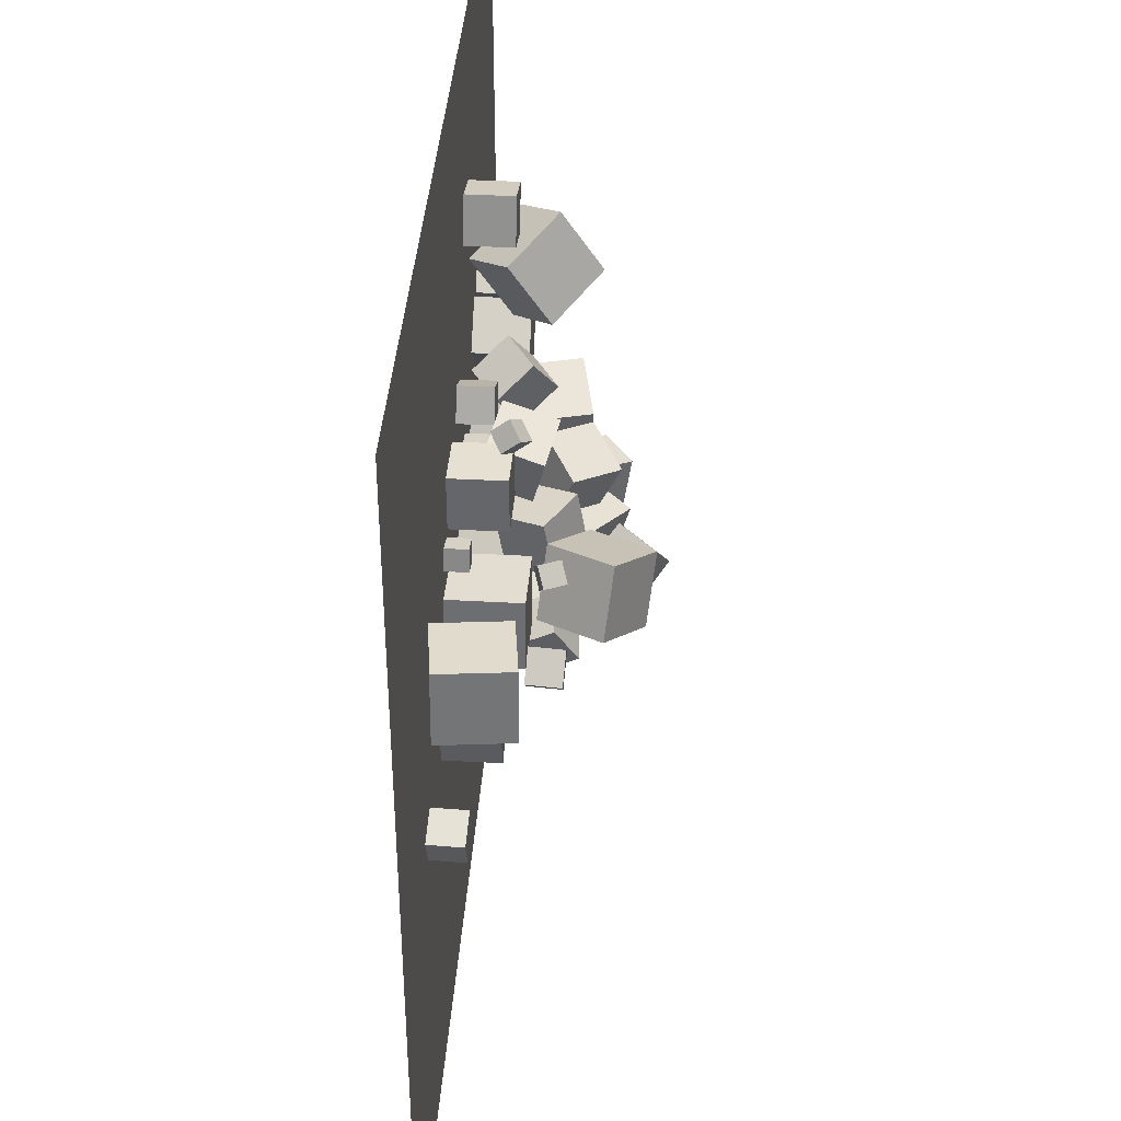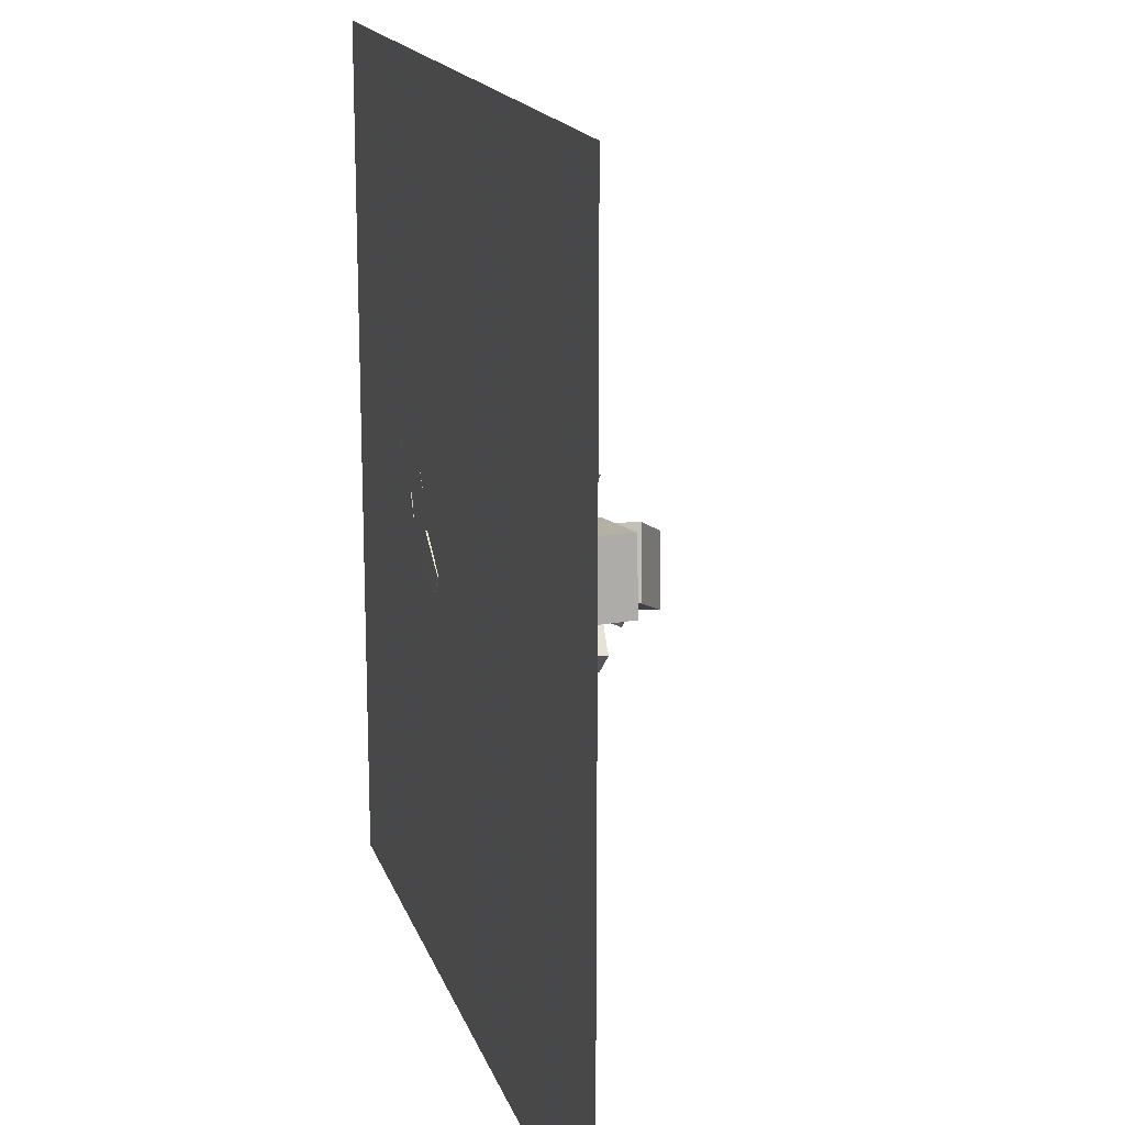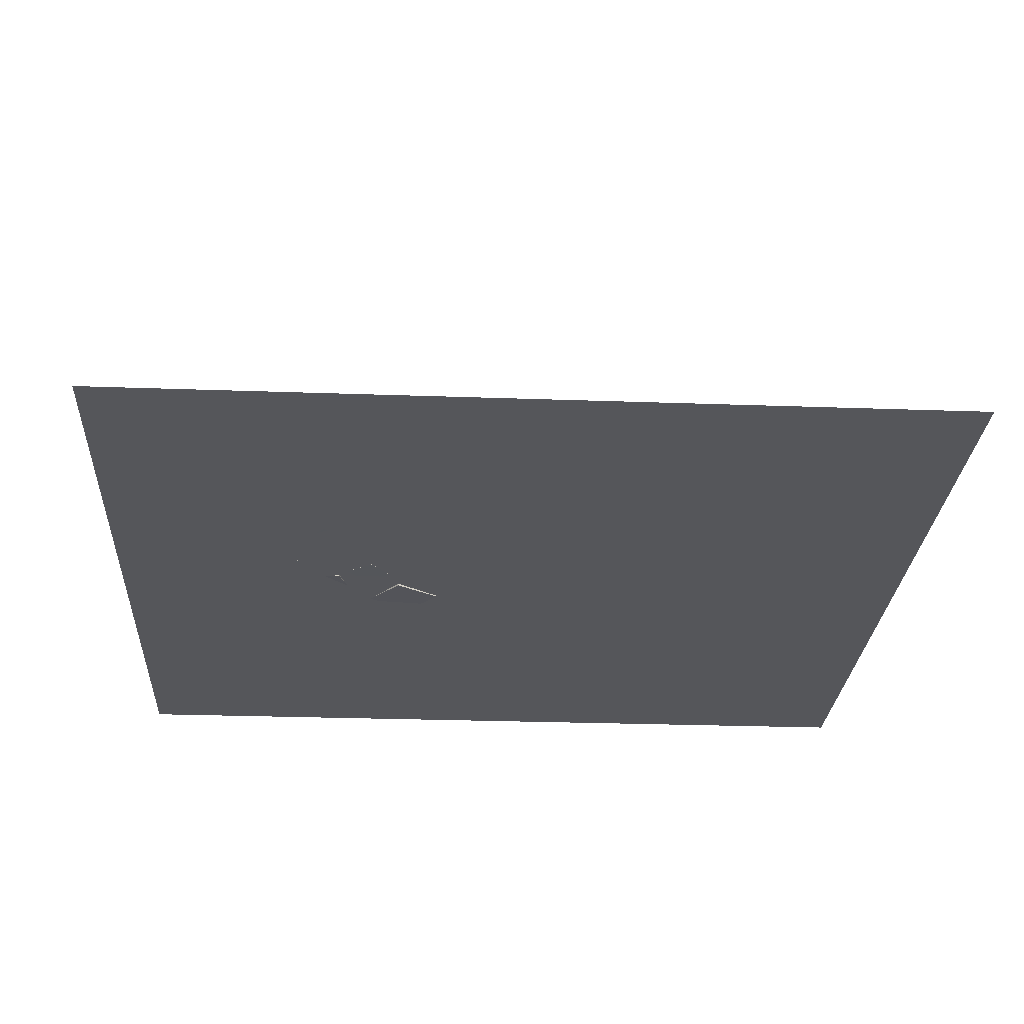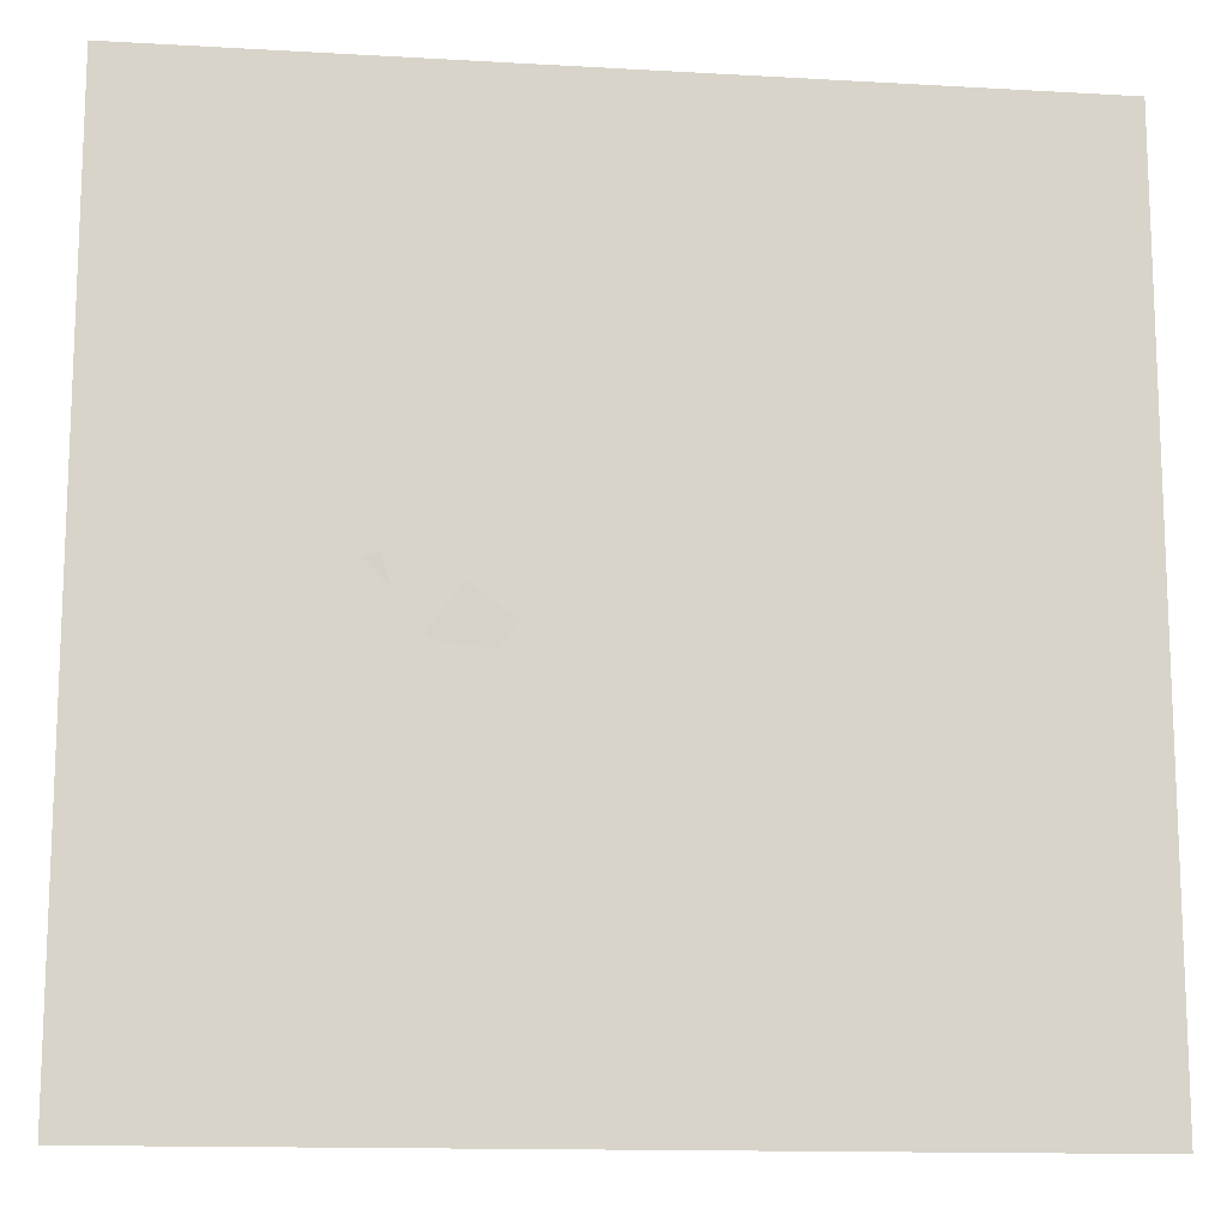
<metadata>
{"format":"obj","ext":"obj","renderer":"f3d","projection":"perspective","resolution":1024,"background":"white","views":[{"elev":38.9,"azim":-86.1,"up":"+Y"},{"elev":16.8,"azim":-105.4,"up":"+Y"},{"elev":-26.0,"azim":176.7,"up":"+Z"},{"elev":-13.7,"azim":172.7,"up":"+Y"}]}
</metadata>
<code>
v 5.667 16.05 -2.393
v 4.029 15.76 -1.282
v 6.4 17.28 -0.9953
v 4.762 16.99 0.1156
v 6.549 14.5 -1.492
v 4.911 14.21 -0.3811
v 7.282 15.73 -0.09425
v 5.644 15.44 1.017
f 2 4 3
f 4 8 7
f 6 5 7
f 2 1 5
f 3 7 5
f 6 8 4
f 1 2 3
f 3 4 7
f 8 6 7
f 6 2 5
f 1 3 5
f 2 6 4
v 1.785 14.6 -0.2109
v 4.069 14.16 -0.2115
v 1.785 14.6 -2.536
v 4.068 14.16 -2.537
v 1.346 12.31 -0.2116
v 3.63 11.87 -0.2122
v 1.346 12.31 -2.537
v 3.629 11.87 -2.537
f 12 11 9
f 12 16 15
f 14 13 15
f 10 9 13
f 11 15 13
f 16 12 10
f 10 12 9
f 11 12 15
f 16 14 15
f 14 10 13
f 9 11 13
f 14 16 10
v 4.121 14.19 0.05373
v 4.362 15.09 0.2349
v 3.207 14.42 0.1243
v 3.448 15.32 0.3055
v 4.098 14.38 -0.871
v 4.339 15.28 -0.6899
v 3.185 14.61 -0.8005
v 3.426 15.51 -0.6193
f 20 19 17
f 24 23 19
f 22 21 23
f 22 18 17
f 19 23 21
f 24 20 18
f 18 20 17
f 20 24 19
f 24 22 23
f 21 22 17
f 17 19 21
f 22 24 18
v 7.471 8.765 -2.052
v 6.611 8.859 -2.432
v 7.091 8.789 -1.187
v 6.231 8.884 -1.567
v 7.375 7.825 -2.067
v 6.515 7.919 -2.448
v 6.995 7.849 -1.203
v 6.135 7.944 -1.583
f 26 28 27
f 32 31 27
f 30 29 31
f 30 26 25
f 27 31 29
f 32 28 26
f 25 26 27
f 28 32 27
f 32 30 31
f 29 30 25
f 25 27 29
f 30 32 26
v 1.444 12.26 1.047
v 2.894 11.87 2.823
v 0.9233 14.35 1.926
v 2.373 13.96 3.703
v 3.186 13.21 -0.1687
v 4.636 12.82 1.608
v 2.665 15.29 0.7105
v 4.115 14.91 2.487
f 34 36 35
f 36 40 39
f 38 37 39
f 38 34 33
f 35 39 37
f 40 36 34
f 33 34 35
f 35 36 39
f 40 38 39
f 37 38 33
f 33 35 37
f 38 40 34
v 3.667 9.934 -2.619
v 5.01 8.037 -2.542
v 3.658 10.02 -0.2957
v 5 8.125 -0.2182
v 5.565 11.28 -2.663
v 6.908 9.379 -2.585
v 5.556 11.36 -0.3392
v 6.899 9.467 -0.2617
f 44 43 41
f 48 47 43
f 48 46 45
f 46 42 41
f 43 47 45
f 46 48 44
f 42 44 41
f 44 48 43
f 47 48 45
f 45 46 41
f 41 43 45
f 42 46 44
v -2.904 12.09 0.878
v -3.599 12.7 1.092
v -2.353 12.82 0.622
v -3.047 13.42 0.8356
v -2.577 12.16 1.762
v -3.271 12.76 1.976
v -2.026 12.88 1.506
v -2.72 13.49 1.72
f 52 51 49
f 52 56 55
f 54 53 55
f 54 50 49
f 51 55 53
f 54 56 52
f 50 52 49
f 51 52 55
f 56 54 55
f 53 54 49
f 49 51 53
f 50 54 52
v 0.8604 8.878 1.466
v 3.351 8.462 3.182
v 0.7679 11.81 2.311
v 3.259 11.39 4.026
v 2.623 9.619 -0.9132
v 5.113 9.203 0.8021
v 2.53 12.55 -0.06841
v 5.021 12.14 1.647
f 58 60 59
f 60 64 63
f 62 61 63
f 58 57 61
f 57 59 63
f 64 60 58
f 57 58 59
f 59 60 63
f 64 62 63
f 62 58 61
f 61 57 63
f 62 64 58
v 7.194 13.06 2.327
v 7.914 10.09 2.34
v 10.11 13.77 1.744
v 10.83 10.8 1.757
v 6.631 12.91 -0.6693
v 7.35 9.945 -0.6566
v 9.543 13.62 -1.252
v 10.26 10.65 -1.24
f 68 67 65
f 68 72 71
f 70 69 71
f 66 65 69
f 67 71 69
f 70 72 68
f 66 68 65
f 67 68 71
f 72 70 71
f 70 66 69
f 65 67 69
f 66 70 68
v -3.829 8.106 0.395
v -3.845 8.02 1.85
v -4.886 9.108 0.4426
v -4.903 9.021 1.898
v -2.826 9.161 0.469
v -2.842 9.075 1.924
v -3.884 10.16 0.5166
v -3.9 10.08 1.972
f 74 76 75
f 76 80 79
f 78 77 79
f 78 74 73
f 75 79 77
f 78 80 76
f 73 74 75
f 75 76 79
f 80 78 79
f 77 78 73
f 73 75 77
f 74 78 76
v 4.954 10.22 -0.3091
v 5.002 10.34 1.143
v 4.439 11.58 -0.4069
v 4.487 11.7 1.045
v 6.317 10.73 -0.397
v 6.365 10.85 1.055
v 5.802 12.09 -0.4949
v 5.85 12.21 0.9568
f 84 83 81
f 88 87 83
f 88 86 85
f 82 81 85
f 81 83 87
f 86 88 84
f 82 84 81
f 84 88 83
f 87 88 85
f 86 82 85
f 85 81 87
f 82 86 84
v 4.536 12.27 -1.009
v 3.464 12.05 -0.04695
v 4.504 13.7 -0.719
v 3.432 13.48 0.2433
v 5.523 12.08 0.04643
v 4.45 11.86 1.009
v 5.491 13.51 0.3367
v 4.418 13.29 1.299
f 92 91 89
f 96 95 91
f 94 93 95
f 94 90 89
f 89 91 95
f 94 96 92
f 90 92 89
f 92 96 91
f 96 94 95
f 93 94 89
f 93 89 95
f 90 94 92
v -1.387 11.56 1.356
v 0.632 11.63 2.507
v -1.226 13.85 0.9338
v 0.7938 13.91 2.084
v -0.2462 11.12 -0.6196
v 1.773 11.19 0.5309
v -0.08445 13.4 -1.042
v 1.935 13.47 0.1084
f 100 99 97
f 104 103 99
f 104 102 101
f 102 98 97
f 99 103 101
f 104 100 98
f 98 100 97
f 100 104 99
f 103 104 101
f 101 102 97
f 97 99 101
f 102 104 98
v 7.15 11.45 -1.116
v 8.012 12.63 -1.122
v 5.974 12.31 -1.12
v 6.836 13.49 -1.126
v 7.15 11.44 -2.574
v 8.012 12.62 -2.58
v 5.974 12.3 -2.578
v 6.836 13.48 -2.584
f 106 108 107
f 112 111 107
f 112 110 109
f 106 105 109
f 107 111 109
f 112 108 106
f 105 106 107
f 108 112 107
f 111 112 109
f 110 106 109
f 105 107 109
f 110 112 106
v 9.254 10.54 -2.478
v 9.176 10.62 -1.197
v 8.028 10.91 -2.577
v 7.95 11 -1.296
v 9.636 11.76 -2.532
v 9.557 11.84 -1.251
v 8.41 12.14 -2.63
v 8.332 12.22 -1.349
f 116 115 113
f 116 120 119
f 118 117 119
f 114 113 117
f 113 115 119
f 120 116 114
f 114 116 113
f 115 116 119
f 120 118 119
f 118 114 117
f 117 113 119
f 118 120 114
v 2.863 5.059 -1.092
v 2.96 5.018 0.9057
v 1.932 6.828 -1.01
v 2.029 6.787 0.9873
v 4.63 5.993 -1.158
v 4.728 5.952 0.839
v 3.7 7.761 -1.077
v 3.797 7.72 0.9207
f 124 123 121
f 124 128 127
f 126 125 127
f 122 121 125
f 123 127 125
f 128 124 122
f 122 124 121
f 123 124 127
f 128 126 127
f 126 122 125
f 121 123 125
f 126 128 122
v 4.576 10.14 2.063
v 5.72 9.812 3.659
v 4.712 12.1 2.369
v 5.857 11.78 3.965
v 6.199 10.21 0.9128
v 7.343 9.878 2.509
v 6.336 12.17 1.219
v 7.48 11.84 2.815
f 132 131 129
f 132 136 135
f 134 133 135
f 130 129 133
f 129 131 135
f 136 132 130
f 130 132 129
f 131 132 135
f 136 134 135
f 134 130 133
f 133 129 135
f 134 136 130
v 1.836 9.686 2.453
v 0.7131 9.179 4.028
v 2.868 10.96 3.598
v 1.745 10.45 5.174
v 3.13 8.23 2.907
v 2.007 7.723 4.482
v 4.162 9.503 4.052
v 3.039 8.997 5.628
f 138 140 139
f 144 143 139
f 142 141 143
f 138 137 141
f 139 143 141
f 142 144 140
f 137 138 139
f 140 144 139
f 144 142 143
f 142 138 141
f 137 139 141
f 138 142 140
v -4.141 10.71 3.379
v -1.734 9.583 4.885
v -3.034 13.53 3.713
v -0.6275 12.41 5.22
v -2.623 10.42 0.745
v -0.2171 9.301 2.252
v -1.516 13.25 1.08
v 0.8899 12.13 2.587
f 148 147 145
f 152 151 147
f 150 149 151
f 146 145 149
f 145 147 151
f 152 148 146
f 146 148 145
f 148 152 147
f 152 150 151
f 150 146 149
f 149 145 151
f 150 152 146
v -12.41 12.78 -2.176
v -12.05 12.75 0.8551
v -12.14 15.82 -2.181
v -11.78 15.79 0.8505
v -9.395 12.51 -2.536
v -9.036 12.48 0.4952
v -9.12 15.55 -2.541
v -8.761 15.52 0.4906
f 154 156 155
f 156 160 159
f 158 157 159
f 154 153 157
f 153 155 159
f 158 160 156
f 153 154 155
f 155 156 159
f 160 158 159
f 158 154 157
f 157 153 159
f 154 158 156
v -0.1236 6.855 -0.5006
v 0.3376 5.162 0.46
v -0.2614 7.811 1.251
v 0.1998 6.119 2.211
v 1.818 7.325 -0.6045
v 2.279 5.632 0.3562
v 1.68 8.281 1.147
v 2.141 6.589 2.107
f 164 163 161
f 164 168 167
f 166 165 167
f 162 161 165
f 161 163 167
f 168 164 162
f 162 164 161
f 163 164 167
f 168 166 167
f 166 162 165
f 165 161 167
f 166 168 162
v 0.8945 9.078 -2.088
v 0.6197 9.469 -0.1553
v -0.2257 10.65 -2.566
v -0.5005 11.04 -0.6336
v 2.517 10.23 -2.091
v 2.243 10.62 -0.1582
v 1.397 11.81 -2.569
v 1.122 12.2 -0.6365
f 170 172 171
f 176 175 171
f 176 174 173
f 170 169 173
f 171 175 173
f 176 172 170
f 169 170 171
f 172 176 171
f 175 176 173
f 174 170 173
f 169 171 173
f 174 176 170
v -1.304 6.463 -2.559
v -1.298 6.454 -0.5587
v -0.9794 8.436 -2.551
v -0.9737 8.428 -0.5511
v 0.6696 6.138 -2.566
v 0.6753 6.13 -0.5657
v 0.9941 8.112 -2.558
v 0.9998 8.103 -0.5581
f 180 179 177
f 184 183 179
f 182 181 183
f 178 177 181
f 177 179 183
f 184 180 178
f 178 180 177
f 180 184 179
f 184 182 183
f 182 178 181
f 181 177 183
f 182 184 178
v 10.59 13.56 -1.304
v 9.679 14.46 -1.264
v 9.69 12.64 -1.259
v 8.776 13.55 -1.218
v 10.53 13.55 -2.589
v 9.618 14.46 -2.548
v 9.629 12.64 -2.543
v 8.716 13.54 -2.503
f 188 187 185
f 188 192 191
f 190 189 191
f 186 185 189
f 185 187 191
f 190 192 188
f 186 188 185
f 187 188 191
f 192 190 191
f 190 186 189
f 189 185 191
f 186 190 188
v 11.37 17.05 -1.108
v 10.46 18.19 -1.106
v 10.23 16.14 -1.089
v 9.319 17.28 -1.088
v 11.35 17.04 -2.565
v 10.44 18.18 -2.564
v 10.21 16.13 -2.547
v 9.304 17.27 -2.545
f 194 196 195
f 200 199 195
f 200 198 197
f 194 193 197
f 193 195 199
f 200 196 194
f 193 194 195
f 196 200 195
f 199 200 197
f 198 194 197
f 197 193 199
f 198 200 194
v -6.703 6.72 -0.2316
v -4.5 7.466 -0.2305
v -7.449 8.922 -0.2249
v -5.247 9.668 -0.2238
v -6.704 6.727 -2.557
v -4.502 7.473 -2.556
v -7.45 8.929 -2.55
v -5.248 9.675 -2.549
f 204 203 201
f 204 208 207
f 208 206 205
f 202 201 205
f 201 203 207
f 208 204 202
f 202 204 201
f 203 204 207
f 207 208 205
f 206 202 205
f 205 201 207
f 206 208 202
v 1.094 16.76 -2.545
v 2.404 16.12 -2.548
v 1.102 16.77 -1.088
v 2.413 16.13 -1.09
v 1.733 18.07 -2.559
v 3.043 17.43 -2.561
v 1.741 18.08 -1.101
v 3.051 17.44 -1.104
f 210 212 211
f 212 216 215
f 214 213 215
f 214 210 209
f 211 215 213
f 216 212 210
f 209 210 211
f 211 212 215
f 216 214 215
f 213 214 209
f 209 211 213
f 214 216 210
v 3.344 6.336 -1.102
v 4.195 7.519 -1.1
v 2.16 7.187 -1.097
v 3.012 8.37 -1.095
v 3.341 6.341 -2.56
v 4.192 7.524 -2.558
v 2.158 7.192 -2.555
v 3.009 8.375 -2.552
f 220 219 217
f 224 223 219
f 224 222 221
f 218 217 221
f 219 223 221
f 224 220 218
f 218 220 217
f 220 224 219
f 223 224 221
f 222 218 221
f 217 219 221
f 222 224 218
v -11.75 6.486 -2.542
v -11.8 6.476 -1.085
v -12.32 7.828 -2.55
v -12.36 7.818 -1.093
v -10.41 7.053 -2.496
v -10.45 7.043 -1.039
v -10.98 8.396 -2.504
v -11.02 8.386 -1.048
f 226 228 227
f 232 231 227
f 230 229 231
f 230 226 225
f 227 231 229
f 232 228 226
f 225 226 227
f 228 232 227
f 232 230 231
f 229 230 225
f 225 227 229
f 230 232 226
v 5.028 21.27 -0.8679
v 5.045 18.74 0.833
v 7.064 22.55 1.014
v 7.082 20.01 2.714
v 7.301 20.15 -2.566
v 7.319 17.61 -0.8655
v 9.338 21.42 -0.6849
v 9.356 18.89 1.016
f 234 236 235
f 240 239 235
f 238 237 239
f 234 233 237
f 233 235 239
f 240 236 234
f 233 234 235
f 236 240 235
f 240 238 239
f 238 234 237
f 237 233 239
f 238 240 234
v -4.737 9.763 0.499
v -1.69 9.565 0.5066
v -4.538 12.81 0.5007
v -1.492 12.61 0.5083
v -4.729 9.764 -2.554
v -1.683 9.566 -2.546
v -4.53 12.81 -2.552
v -1.484 12.61 -2.544
f 244 243 241
f 248 247 243
f 246 245 247
f 242 241 245
f 243 247 245
f 248 244 242
f 242 244 241
f 244 248 243
f 248 246 247
f 246 242 245
f 241 243 245
f 246 248 242
v -3.898 14.73 -1.612
v -4.102 13.8 -1.61
v -2.976 14.52 -1.597
v -3.179 13.6 -1.594
v -3.884 14.72 -2.557
v -4.087 13.8 -2.555
v -2.961 14.52 -2.542
v -3.164 13.59 -2.539
f 252 251 249
f 252 256 255
f 256 254 253
f 250 249 253
f 251 255 253
f 254 256 252
f 250 252 249
f 251 252 255
f 255 256 253
f 254 250 253
f 249 251 253
f 250 254 252
v 7.252 15.79 -0.2369
v 8.736 14 -0.2313
v 9.041 17.27 -0.2531
v 10.53 15.49 -0.2475
v 7.243 15.78 -2.562
v 8.727 13.99 -2.556
v 9.032 17.26 -2.578
v 10.52 15.47 -2.573
f 260 259 257
f 264 263 259
f 262 261 263
f 258 257 261
f 257 259 263
f 264 260 258
f 258 260 257
f 260 264 259
f 264 262 263
f 262 258 261
f 261 257 263
f 262 264 258
v -0.5033 16.15 0.9399
v 0.1263 13.97 0.4252
v 1.716 16.68 1.379
v 2.345 14.51 0.8645
v -0.2108 16.76 -1.285
v 0.4188 14.58 -1.799
v 2.008 17.29 -0.8454
v 2.638 15.12 -1.36
f 266 268 267
f 272 271 267
f 272 270 269
f 266 265 269
f 267 271 269
f 272 268 266
f 265 266 267
f 268 272 267
f 271 272 269
f 270 266 269
f 265 267 269
f 270 272 266
v 5.679 5.49 -1.625
v 5.784 5.609 -2.557
v 6.307 6.178 -1.466
v 6.412 6.297 -2.398
v 4.981 6.127 -1.623
v 5.086 6.246 -2.554
v 5.609 6.815 -1.464
v 5.715 6.934 -2.395
f 276 275 273
f 280 279 275
f 280 278 277
f 274 273 277
f 273 275 279
f 278 280 276
f 274 276 273
f 276 280 275
f 279 280 277
f 278 274 277
f 277 273 279
f 274 278 276
v -0.4009 17.62 -0.6776
v -0.3884 18.19 0.0691
v -1.011 17.05 -0.2288
v -0.9981 17.63 0.5179
v -1.123 18.1 -1.044
v -1.11 18.68 -0.297
v -1.733 17.54 -0.5948
v -1.72 18.12 0.1519
f 282 284 283
f 288 287 283
f 288 286 285
f 282 281 285
f 283 287 285
f 288 284 282
f 281 282 283
f 284 288 283
f 287 288 285
f 286 282 285
f 281 283 285
f 286 288 282
v -0.3563 14.64 -2.532
v -0.3618 14.64 -0.207
v -2.681 14.68 -2.538
v -2.687 14.68 -0.2126
v -0.3144 16.96 -2.539
v -0.3199 16.97 -0.2139
v -2.639 17 -2.545
v -2.645 17.01 -0.2195
f 292 291 289
f 292 296 295
f 294 293 295
f 294 290 289
f 289 291 295
f 296 292 290
f 290 292 289
f 291 292 295
f 296 294 295
f 293 294 289
f 293 289 295
f 294 296 290
v 7.693 23.43 -2.554
v 7.698 23.43 -0.5545
v 7.165 21.5 -2.557
v 7.169 21.5 -0.5567
v 5.764 23.96 -2.549
v 5.769 23.96 -0.5492
v 5.236 22.03 -2.551
v 5.24 22.03 -0.5514
f 300 299 297
f 304 303 299
f 304 302 301
f 298 297 301
f 297 299 303
f 302 304 300
f 298 300 297
f 300 304 299
f 303 304 301
f 302 298 301
f 301 297 303
f 298 302 300
v -18.87 -7.621 -2.577
v 18.87 -7.621 -2.577
v -18.87 30.12 -2.577
v 18.87 30.12 -2.577
f 306 308 307
f 305 306 307

</code>
